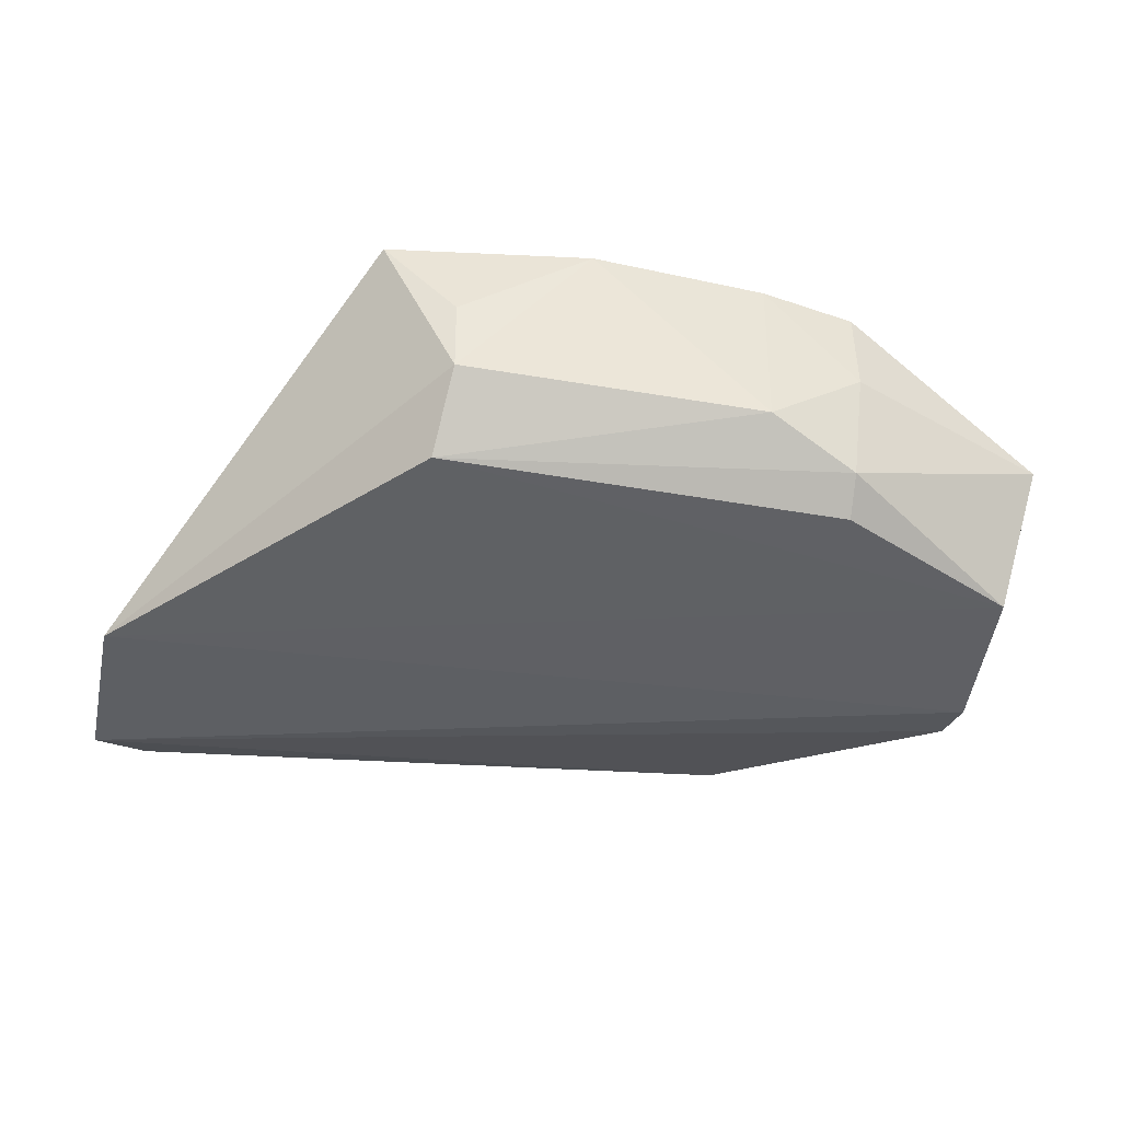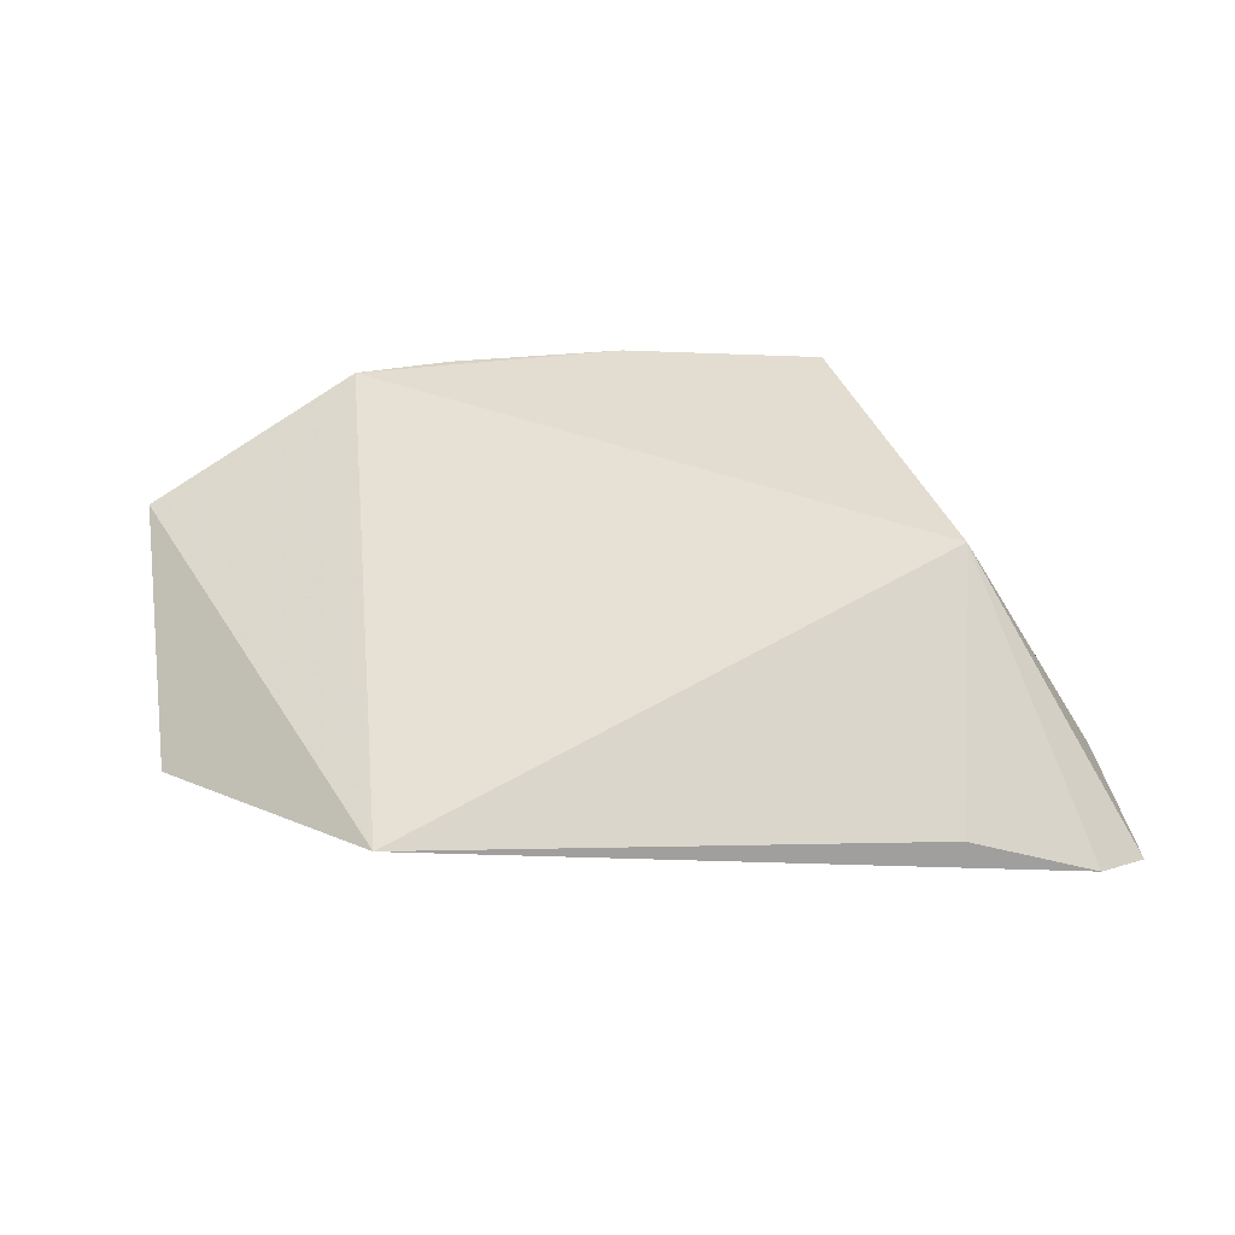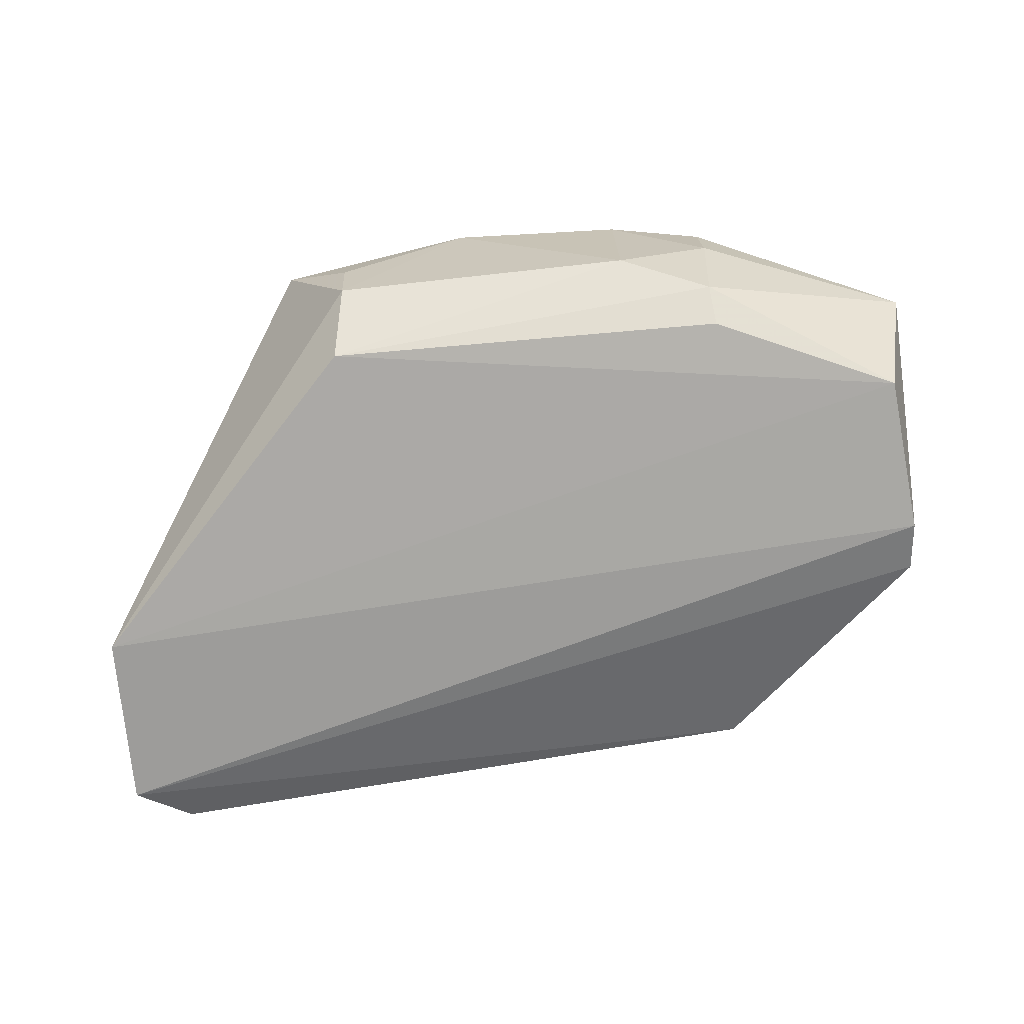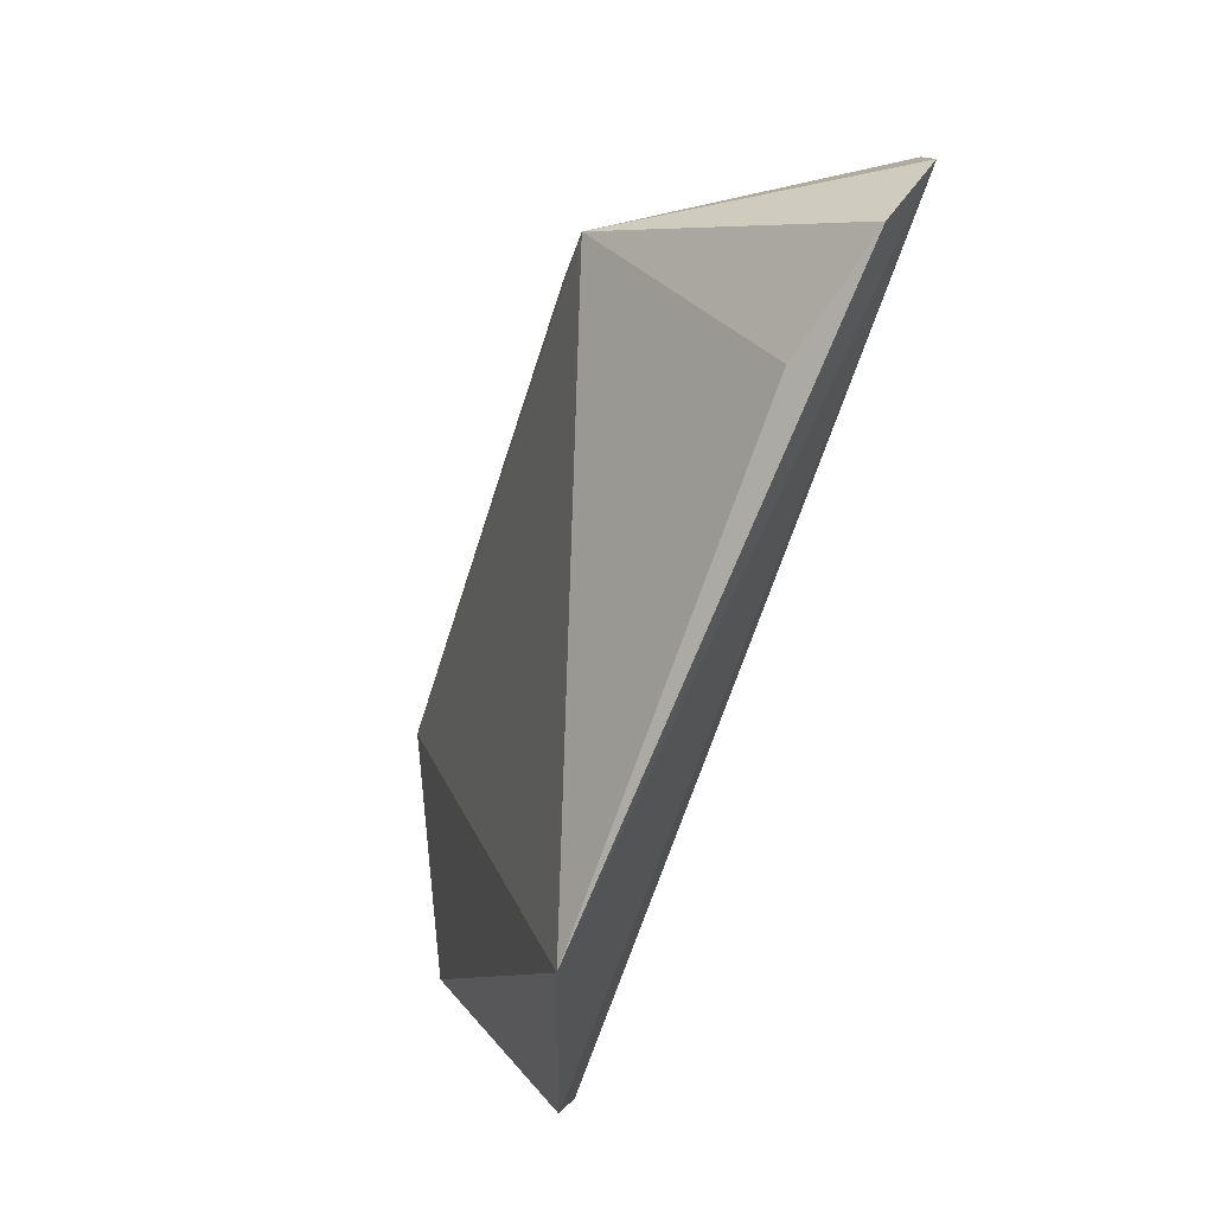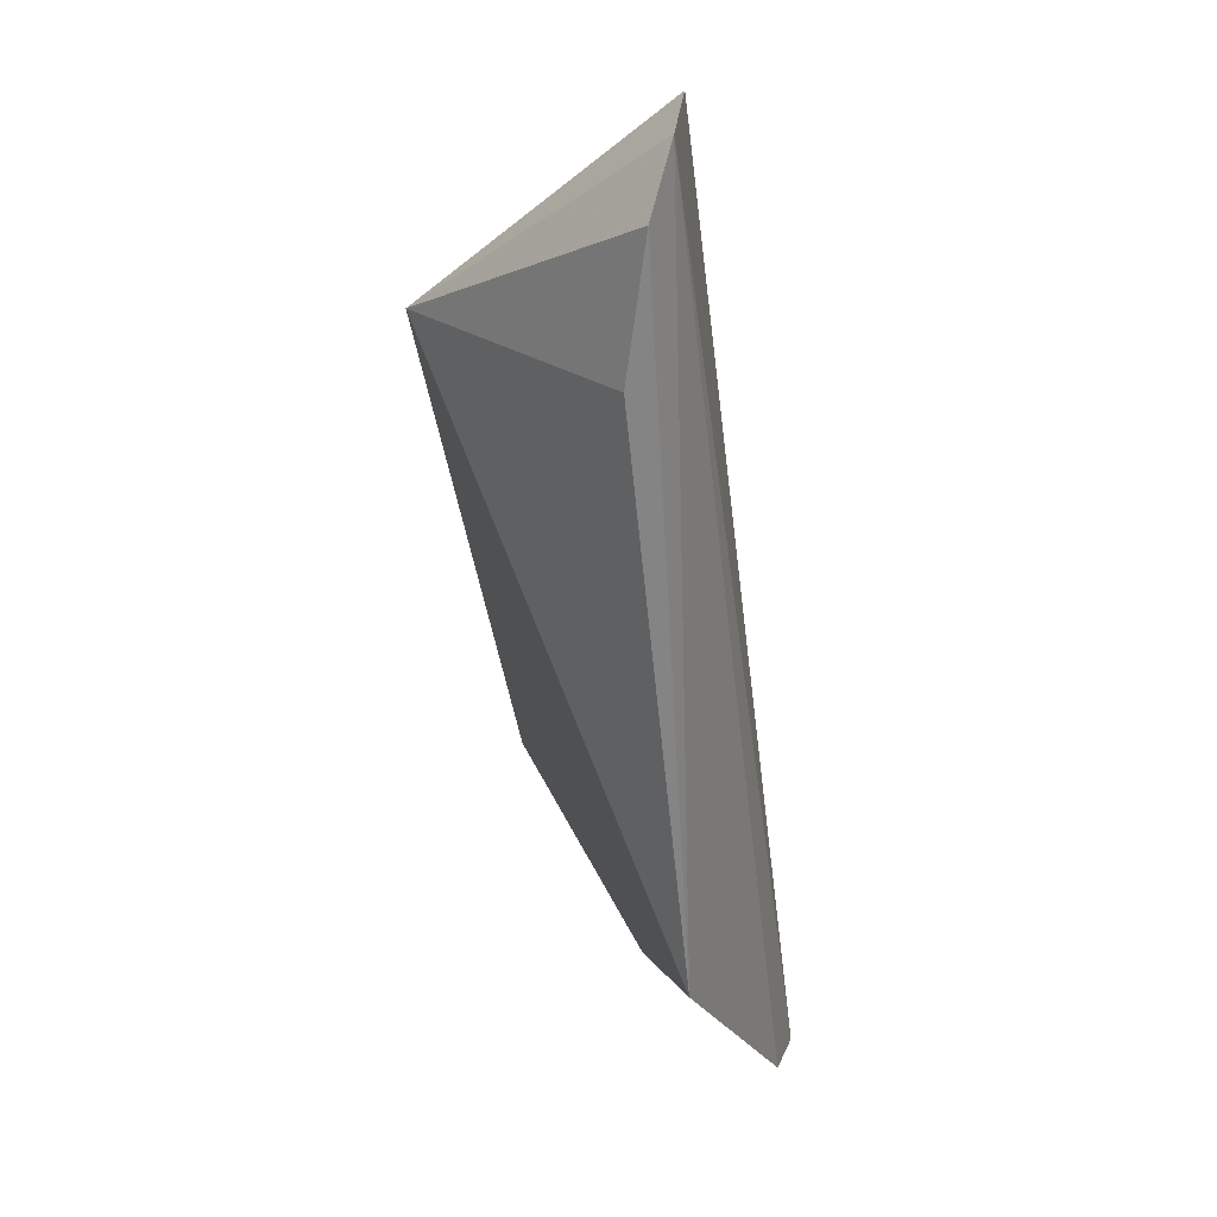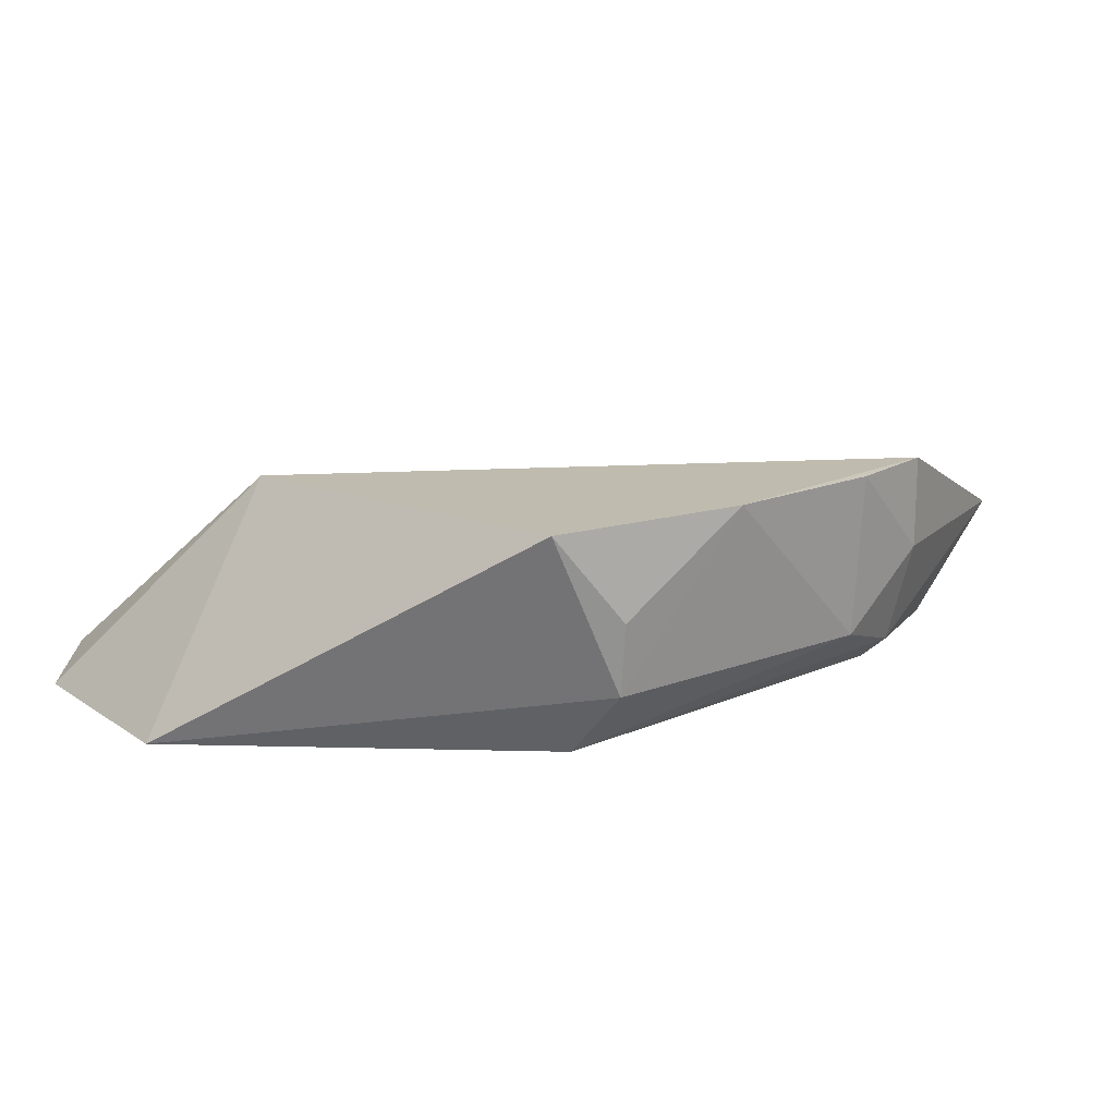
<metadata>
{"format":"obj","ext":"obj","renderer":"f3d","projection":"perspective","resolution":1024,"background":"white","views":[{"elev":-44.2,"azim":168.2,"up":"+Z"},{"elev":35.6,"azim":-4.9,"up":"+Z"},{"elev":-74.0,"azim":-174.5,"up":"+Z"},{"elev":-77.2,"azim":72.1,"up":"+Y"},{"elev":-68.4,"azim":97.8,"up":"+Y"},{"elev":15.6,"azim":140.2,"up":"+Z"}]}
</metadata>
<code>
v 0.00698 0.02514 0.007336
v 0.01337 0.009619 0.0006786
v 0.005058 0.02365 0.0006126
v -0.01213 0.02113 0.0006897
v -0.006609 0.009149 0.002867
v 0.01329 0.01496 0.0003099
v -0.004052 0.02547 0.002544
v 0.009177 0.0149 0.007384
v -0.006882 0.02528 0.007387
v -0.01256 0.01647 0.0006256
v 0.004788 0.02535 0.002572
v -0.006759 0.0235 0.0008275
v 0.008274 0.008775 0.002412
v -0.01302 0.0229 0.004641
v 0.001064 0.02602 0.007364
v -0.01247 0.01497 0.001071
v -0.006691 0.02451 0.001662
v 0.01182 0.008426 0.001434
v -0.004054 0.02581 0.007344
v 0.004857 0.02561 0.004683
v -0.006885 0.02528 0.004689
f 6 4 3
f 8 6 1
f 8 2 6
f 9 5 8
f 10 6 2
f 10 4 6
f 11 6 3
f 11 1 6
f 11 3 7
f 12 3 4
f 13 8 5
f 14 4 10
f 14 5 9
f 15 11 7
f 15 9 8
f 15 8 1
f 16 10 2
f 16 2 5
f 16 14 10
f 16 5 14
f 17 7 3
f 17 3 12
f 17 12 4
f 17 4 14
f 18 13 5
f 18 5 2
f 18 2 8
f 18 8 13
f 19 15 7
f 19 9 15
f 20 15 1
f 20 1 11
f 20 11 15
f 21 17 14
f 21 14 9
f 21 7 17
f 21 19 7
f 21 9 19

</code>
